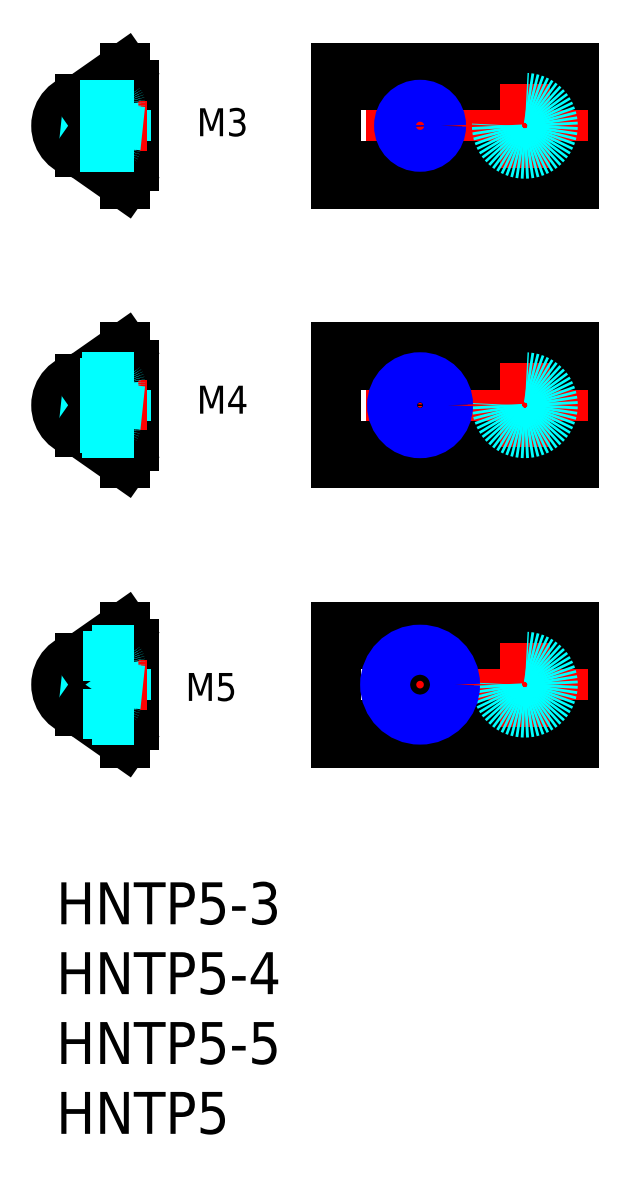
<metadata>
{"format":"dxf","ext":"dxf","renderer":"ezdxf+matplotlib","layout":"modelspace","background":"white","min_lineweight":24,"dpi":150}
</metadata>
<code>
0
SECTION
2
ENTITIES
0
INSERT
8
MSM_CONTINUOUS
2
*U2
10
0
20
0
30
0
0
INSERT
8
MSM_CONTINUOUS
2
*U3
10
0
20
0
30
0
0
LINE
8
MSM_CONTINUOUS
10
20.04
20
10
30
0
11
37.04
21
10
31
0
0
LINE
8
MSM_CONTINUOUS
10
37.04
20
10
30
0
11
37.04
21
18.3
31
0
0
LINE
8
MSM_CONTINUOUS
10
37.04
20
18.3
30
0
11
20.04
21
18.3
31
0
0
LINE
8
MSM_CONTINUOUS
10
20.04
20
18.3
30
0
11
20.04
21
10
31
0
0
LINE
8
MSM_CENTER
10
38.04
20
14.15
30
0
11
19.04
21
14.15
31
0
0
LINE
8
MSM_CENTER
10
26.04
20
10.15
30
0
11
26.04
21
18.15
31
0
0
LINE
8
MSM_CONTINUOUS
10
20.04
20
11.25
30
0
11
37.04
21
11.25
31
0
0
LINE
8
MSM_CONTINUOUS
10
20.04
20
17.05
30
0
11
37.04
21
17.05
31
0
0
LINE
8
MSM_CENTER
10
33.54
20
17.15
30
0
11
33.54
21
11.15
31
0
0
CIRCLE
8
MSM_DASHED
10
33.54
20
14.15
30
0
40
2
0
LINE
8
MSM_CONTINUOUS
10
5.6
20
17.05
30
0
11
5.6
21
11.25
31
0
0
LINE
8
MSM_CONTINUOUS
10
1.7
20
16.06
30
0
11
1.7
21
12.24
31
0
0
LINE
8
MSM_DASHED
10
5
20
16.25
30
0
11
5
21
12.05
31
0
0
LINE
8
MSM_CONTINUOUS
10
5.6
20
11.25
30
0
11
4.9
21
11.25
31
0
0
LINE
8
MSM_CONTINUOUS
10
4.9
20
11.25
30
0
11
4.9
21
10
31
0
0
LINE
8
MSM_CONTINUOUS
10
5.6
20
17.05
30
0
11
4.9
21
17.05
31
0
0
LINE
8
MSM_CONTINUOUS
10
4.9
20
17.05
30
0
11
4.9
21
18.3
31
0
0
LINE
8
MSM_CENTER
10
6.5
20
14.15
30
0
11
-1
21
14.15
31
0
0
LINE
8
MSM_DASHED
10
1.972
20
12.05
30
0
11
5
21
12.05
31
0
0
LINE
8
MSM_DASHED
10
1.972
20
16.25
30
0
11
5
21
16.25
31
0
0
ARC
8
MSM_CONTINUOUS
10
2
20
14.15
30
0
40
2
50
95.23
51
264.8
0
CIRCLE
8
MSM_DASHED
10
2.442
20
15.7
30
0
40
0.15
0
CIRCLE
8
MSM_DASHED
10
2.111
20
12.6
30
0
40
0.15
0
LINE
8
MSM_DASHED
10
2.591
20
15.68
30
0
11
2.26
21
12.58
31
0
0
LINE
8
MSM_DASHED
10
2.293
20
15.72
30
0
11
1.962
21
12.62
31
0
0
LINE
8
MSM_DASHED
10
2.657
20
14.48
30
0
11
2.592
21
15.71
31
0
0
LINE
8
MSM_DASHED
10
2.457
20
12.59
30
0
11
2.392
21
13.82
31
0
0
CIRCLE
8
MSM_DASHED
10
2.938
20
15.7
30
0
40
0.15
0
CIRCLE
8
MSM_DASHED
10
2.607
20
12.6
30
0
40
0.15
0
LINE
8
MSM_DASHED
10
3.087
20
15.68
30
0
11
2.756
21
12.58
31
0
0
LINE
8
MSM_DASHED
10
2.789
20
15.72
30
0
11
2.458
21
12.62
31
0
0
LINE
8
MSM_DASHED
10
3.153
20
14.48
30
0
11
3.088
21
15.71
31
0
0
LINE
8
MSM_DASHED
10
2.954
20
12.59
30
0
11
2.888
21
13.82
31
0
0
CIRCLE
8
MSM_DASHED
10
3.434
20
15.7
30
0
40
0.15
0
CIRCLE
8
MSM_DASHED
10
3.103
20
12.6
30
0
40
0.15
0
LINE
8
MSM_DASHED
10
3.583
20
15.68
30
0
11
3.253
21
12.58
31
0
0
LINE
8
MSM_DASHED
10
3.285
20
15.72
30
0
11
2.954
21
12.62
31
0
0
LINE
8
MSM_DASHED
10
3.65
20
14.48
30
0
11
3.584
21
15.71
31
0
0
LINE
8
MSM_DASHED
10
3.45
20
12.59
30
0
11
3.384
21
13.82
31
0
0
CIRCLE
8
MSM_DASHED
10
3.931
20
15.7
30
0
40
0.15
0
CIRCLE
8
MSM_DASHED
10
3.6
20
12.6
30
0
40
0.15
0
LINE
8
MSM_DASHED
10
4.08
20
15.68
30
0
11
3.749
21
12.58
31
0
0
LINE
8
MSM_DASHED
10
3.781
20
15.72
30
0
11
3.451
21
12.62
31
0
0
ARC
8
MSM_DASHED
10
2
20
14.15
30
0
40
2
50
264.8
51
95.23
0
ARC
8
MSM_CONTINUOUS
10
4.9
20
17.55
30
0
40
0.1
50
270
51
90
0
ARC
8
MSM_CONTINUOUS
10
4.9
20
10.75
30
0
40
0.1
50
270
51
90
0
CIRCLE
8
MSM_DASHED
10
4.427
20
15.7
30
0
40
0.15
0
CIRCLE
8
MSM_DASHED
10
4.096
20
12.6
30
0
40
0.15
0
LINE
8
MSM_DASHED
10
4.576
20
15.68
30
0
11
4.245
21
12.58
31
0
0
LINE
8
MSM_DASHED
10
4.278
20
15.72
30
0
11
3.947
21
12.62
31
0
0
LINE
8
MSM_DASHED
10
4.146
20
14.48
30
0
11
4.08
21
15.71
31
0
0
LINE
8
MSM_DASHED
10
3.946
20
12.59
30
0
11
3.881
21
13.82
31
0
0
LINE
8
MSM_CONTINUOUS
10
1.7
20
12.24
30
0
11
4.9
21
10
31
0
0
LINE
8
MSM_CONTINUOUS
10
1.7
20
16.06
30
0
11
4.9
21
18.3
31
0
0
LINE
8
MSM_CONTINUOUS
10
20.04
20
30
30
0
11
37.04
21
30
31
0
0
LINE
8
MSM_CONTINUOUS
10
37.04
20
30
30
0
11
37.04
21
38.3
31
0
0
LINE
8
MSM_CONTINUOUS
10
37.04
20
38.3
30
0
11
20.04
21
38.3
31
0
0
LINE
8
MSM_CONTINUOUS
10
20.04
20
38.3
30
0
11
20.04
21
30
31
0
0
LINE
8
MSM_CENTER
10
38.04
20
34.15
30
0
11
19.04
21
34.15
31
0
0
LINE
8
MSM_CENTER
10
26.04
20
30.15
30
0
11
26.04
21
38.15
31
0
0
LINE
8
MSM_CONTINUOUS
10
20.04
20
31.25
30
0
11
37.04
21
31.25
31
0
0
LINE
8
MSM_CONTINUOUS
10
20.04
20
37.05
30
0
11
37.04
21
37.05
31
0
0
LINE
8
MSM_CENTER
10
33.54
20
37.15
30
0
11
33.54
21
31.15
31
0
0
CIRCLE
8
MSM_DASHED
10
33.54
20
34.15
30
0
40
2
0
LINE
8
MSM_CONTINUOUS
10
5.6
20
37.05
30
0
11
5.6
21
31.25
31
0
0
LINE
8
MSM_CONTINUOUS
10
1.7
20
36.06
30
0
11
1.7
21
32.24
31
0
0
LINE
8
MSM_DASHED
10
5
20
36.25
30
0
11
5
21
32.05
31
0
0
LINE
8
MSM_CONTINUOUS
10
5.6
20
31.25
30
0
11
4.9
21
31.25
31
0
0
LINE
8
MSM_CONTINUOUS
10
4.9
20
31.25
30
0
11
4.9
21
30
31
0
0
LINE
8
MSM_CONTINUOUS
10
5.6
20
37.05
30
0
11
4.9
21
37.05
31
0
0
LINE
8
MSM_CONTINUOUS
10
4.9
20
37.05
30
0
11
4.9
21
38.3
31
0
0
LINE
8
MSM_CENTER
10
6.5
20
34.15
30
0
11
-1
21
34.15
31
0
0
LINE
8
MSM_DASHED
10
1.972
20
32.05
30
0
11
5
21
32.05
31
0
0
LINE
8
MSM_DASHED
10
1.972
20
36.25
30
0
11
5
21
36.25
31
0
0
ARC
8
MSM_CONTINUOUS
10
2
20
34.15
30
0
40
2
50
95.23
51
264.8
0
CIRCLE
8
MSM_DASHED
10
2.442
20
35.7
30
0
40
0.15
0
CIRCLE
8
MSM_DASHED
10
2.111
20
32.6
30
0
40
0.15
0
LINE
8
MSM_DASHED
10
2.591
20
35.68
30
0
11
2.26
21
32.58
31
0
0
LINE
8
MSM_DASHED
10
2.293
20
35.72
30
0
11
1.962
21
32.62
31
0
0
LINE
8
MSM_DASHED
10
2.657
20
34.48
30
0
11
2.592
21
35.71
31
0
0
LINE
8
MSM_DASHED
10
2.457
20
32.59
30
0
11
2.392
21
33.82
31
0
0
CIRCLE
8
MSM_DASHED
10
2.938
20
35.7
30
0
40
0.15
0
CIRCLE
8
MSM_DASHED
10
2.607
20
32.6
30
0
40
0.15
0
LINE
8
MSM_DASHED
10
3.087
20
35.68
30
0
11
2.756
21
32.58
31
0
0
LINE
8
MSM_DASHED
10
2.789
20
35.72
30
0
11
2.458
21
32.62
31
0
0
LINE
8
MSM_DASHED
10
3.153
20
34.48
30
0
11
3.088
21
35.71
31
0
0
LINE
8
MSM_DASHED
10
2.954
20
32.59
30
0
11
2.888
21
33.82
31
0
0
CIRCLE
8
MSM_DASHED
10
3.434
20
35.7
30
0
40
0.15
0
CIRCLE
8
MSM_DASHED
10
3.103
20
32.6
30
0
40
0.15
0
LINE
8
MSM_DASHED
10
3.583
20
35.68
30
0
11
3.253
21
32.58
31
0
0
LINE
8
MSM_DASHED
10
3.285
20
35.72
30
0
11
2.954
21
32.62
31
0
0
LINE
8
MSM_DASHED
10
3.65
20
34.48
30
0
11
3.584
21
35.71
31
0
0
LINE
8
MSM_DASHED
10
3.45
20
32.59
30
0
11
3.384
21
33.82
31
0
0
CIRCLE
8
MSM_DASHED
10
3.931
20
35.7
30
0
40
0.15
0
CIRCLE
8
MSM_DASHED
10
3.6
20
32.6
30
0
40
0.15
0
LINE
8
MSM_DASHED
10
4.08
20
35.68
30
0
11
3.749
21
32.58
31
0
0
LINE
8
MSM_DASHED
10
3.781
20
35.72
30
0
11
3.451
21
32.62
31
0
0
ARC
8
MSM_DASHED
10
2
20
34.15
30
0
40
2
50
264.8
51
95.23
0
ARC
8
MSM_CONTINUOUS
10
4.9
20
37.55
30
0
40
0.1
50
270
51
90
0
ARC
8
MSM_CONTINUOUS
10
4.9
20
30.75
30
0
40
0.1
50
270
51
90
0
CIRCLE
8
MSM_DASHED
10
4.427
20
35.7
30
0
40
0.15
0
CIRCLE
8
MSM_DASHED
10
4.096
20
32.6
30
0
40
0.15
0
LINE
8
MSM_DASHED
10
4.576
20
35.68
30
0
11
4.245
21
32.58
31
0
0
LINE
8
MSM_DASHED
10
4.278
20
35.72
30
0
11
3.947
21
32.62
31
0
0
LINE
8
MSM_DASHED
10
4.146
20
34.48
30
0
11
4.08
21
35.71
31
0
0
LINE
8
MSM_DASHED
10
3.946
20
32.59
30
0
11
3.881
21
33.82
31
0
0
LINE
8
MSM_CONTINUOUS
10
1.7
20
32.24
30
0
11
4.9
21
30
31
0
0
LINE
8
MSM_CONTINUOUS
10
1.7
20
36.06
30
0
11
4.9
21
38.3
31
0
0
LINE
8
MSM_CONTINUOUS
10
20.04
20
50
30
0
11
37.04
21
50
31
0
0
LINE
8
MSM_CONTINUOUS
10
37.04
20
50
30
0
11
37.04
21
58.3
31
0
0
LINE
8
MSM_CONTINUOUS
10
37.04
20
58.3
30
0
11
20.04
21
58.3
31
0
0
LINE
8
MSM_CONTINUOUS
10
20.04
20
58.3
30
0
11
20.04
21
50
31
0
0
LINE
8
MSM_CENTER
10
38.04
20
54.15
30
0
11
19.04
21
54.15
31
0
0
LINE
8
MSM_CENTER
10
26.04
20
50.15
30
0
11
26.04
21
58.15
31
0
0
LINE
8
MSM_CONTINUOUS
10
20.04
20
51.25
30
0
11
37.04
21
51.25
31
0
0
LINE
8
MSM_CONTINUOUS
10
20.04
20
57.05
30
0
11
37.04
21
57.05
31
0
0
LINE
8
MSM_CENTER
10
33.54
20
57.15
30
0
11
33.54
21
51.15
31
0
0
CIRCLE
8
MSM_DASHED
10
33.54
20
54.15
30
0
40
2
0
LINE
8
MSM_CONTINUOUS
10
5.6
20
57.05
30
0
11
5.6
21
51.25
31
0
0
LINE
8
MSM_CONTINUOUS
10
1.7
20
56.06
30
0
11
1.7
21
52.24
31
0
0
LINE
8
MSM_DASHED
10
5
20
56.25
30
0
11
5
21
52.05
31
0
0
LINE
8
MSM_CONTINUOUS
10
5.6
20
51.25
30
0
11
4.9
21
51.25
31
0
0
LINE
8
MSM_CONTINUOUS
10
4.9
20
51.25
30
0
11
4.9
21
50
31
0
0
LINE
8
MSM_CONTINUOUS
10
5.6
20
57.05
30
0
11
4.9
21
57.05
31
0
0
LINE
8
MSM_CONTINUOUS
10
4.9
20
57.05
30
0
11
4.9
21
58.3
31
0
0
LINE
8
MSM_CENTER
10
6.5
20
54.15
30
0
11
-1
21
54.15
31
0
0
LINE
8
MSM_DASHED
10
1.972
20
52.05
30
0
11
5
21
52.05
31
0
0
LINE
8
MSM_DASHED
10
1.972
20
56.25
30
0
11
5
21
56.25
31
0
0
ARC
8
MSM_CONTINUOUS
10
2
20
54.15
30
0
40
2
50
95.23
51
264.8
0
CIRCLE
8
MSM_DASHED
10
2.442
20
55.7
30
0
40
0.15
0
CIRCLE
8
MSM_DASHED
10
2.111
20
52.6
30
0
40
0.15
0
LINE
8
MSM_DASHED
10
2.591
20
55.68
30
0
11
2.26
21
52.58
31
0
0
LINE
8
MSM_DASHED
10
2.293
20
55.72
30
0
11
1.962
21
52.62
31
0
0
LINE
8
MSM_DASHED
10
2.657
20
54.48
30
0
11
2.592
21
55.71
31
0
0
LINE
8
MSM_DASHED
10
2.457
20
52.59
30
0
11
2.392
21
53.82
31
0
0
CIRCLE
8
MSM_DASHED
10
2.938
20
55.7
30
0
40
0.15
0
CIRCLE
8
MSM_DASHED
10
2.607
20
52.6
30
0
40
0.15
0
LINE
8
MSM_DASHED
10
3.087
20
55.68
30
0
11
2.756
21
52.58
31
0
0
LINE
8
MSM_DASHED
10
2.789
20
55.72
30
0
11
2.458
21
52.62
31
0
0
LINE
8
MSM_DASHED
10
3.153
20
54.48
30
0
11
3.088
21
55.71
31
0
0
LINE
8
MSM_DASHED
10
2.954
20
52.59
30
0
11
2.888
21
53.82
31
0
0
CIRCLE
8
MSM_DASHED
10
3.434
20
55.7
30
0
40
0.15
0
CIRCLE
8
MSM_DASHED
10
3.103
20
52.6
30
0
40
0.15
0
LINE
8
MSM_DASHED
10
3.583
20
55.68
30
0
11
3.253
21
52.58
31
0
0
LINE
8
MSM_DASHED
10
3.285
20
55.72
30
0
11
2.954
21
52.62
31
0
0
LINE
8
MSM_DASHED
10
3.65
20
54.48
30
0
11
3.584
21
55.71
31
0
0
LINE
8
MSM_DASHED
10
3.45
20
52.59
30
0
11
3.384
21
53.82
31
0
0
CIRCLE
8
MSM_DASHED
10
3.931
20
55.7
30
0
40
0.15
0
CIRCLE
8
MSM_DASHED
10
3.6
20
52.6
30
0
40
0.15
0
LINE
8
MSM_DASHED
10
4.08
20
55.68
30
0
11
3.749
21
52.58
31
0
0
LINE
8
MSM_DASHED
10
3.781
20
55.72
30
0
11
3.451
21
52.62
31
0
0
ARC
8
MSM_DASHED
10
2
20
54.15
30
0
40
2
50
264.8
51
95.23
0
ARC
8
MSM_CONTINUOUS
10
4.9
20
57.55
30
0
40
0.1
50
270
51
90
0
ARC
8
MSM_CONTINUOUS
10
4.9
20
50.75
30
0
40
0.1
50
270
51
90
0
CIRCLE
8
MSM_DASHED
10
4.427
20
55.7
30
0
40
0.15
0
CIRCLE
8
MSM_DASHED
10
4.096
20
52.6
30
0
40
0.15
0
LINE
8
MSM_DASHED
10
4.576
20
55.68
30
0
11
4.245
21
52.58
31
0
0
LINE
8
MSM_DASHED
10
4.278
20
55.72
30
0
11
3.947
21
52.62
31
0
0
LINE
8
MSM_DASHED
10
4.146
20
54.48
30
0
11
4.08
21
55.71
31
0
0
LINE
8
MSM_DASHED
10
3.946
20
52.59
30
0
11
3.881
21
53.82
31
0
0
LINE
8
MSM_CONTINUOUS
10
1.7
20
52.24
30
0
11
4.9
21
50
31
0
0
LINE
8
MSM_CONTINUOUS
10
1.7
20
56.06
30
0
11
4.9
21
58.3
31
0
0
TEXT
8
MSM_PART_NUMBER
10
10.23
20
33.29
30
0
40
2
1
M4
72
     4
11
11.9
21
34.29
31
0
0
TEXT
8
MSM_PART_NUMBER
10
10.23
20
53.15
30
0
40
2
1
M3
72
     4
11
11.9
21
54.15
31
0
0
TEXT
8
MSM_PART_NUMBER
10
9.433
20
12.74
30
0
40
2
1
M5
72
     4
11
11.1
21
13.74
31
0
0
CIRCLE
8
MSM_CONTINUOUS
10
26.04
20
54.15
30
0
40
1.23
0
CIRCLE
8
MSM_NARROW
10
26.04
20
54.15
30
0
40
1.5
0
LINE
8
MSM_DASHED
10
1.7
20
52.92
30
0
11
5.6
21
52.92
31
0
0
LINE
8
MSM_DASHED
10
1.7
20
52.65
30
0
11
5.6
21
52.65
31
0
0
LINE
8
MSM_DASHED
10
1.7
20
55.65
30
0
11
5.6
21
55.65
31
0
0
LINE
8
MSM_DASHED
10
1.7
20
55.38
30
0
11
5.6
21
55.38
31
0
0
CIRCLE
8
MSM_CONTINUOUS
10
26.04
20
34.15
30
0
40
1.621
0
CIRCLE
8
MSM_NARROW
10
26.04
20
34.15
30
0
40
2
0
LINE
8
MSM_DASHED
10
1.7
20
32.53
30
0
11
5.6
21
32.53
31
0
0
LINE
8
MSM_DASHED
10
1.829
20
32.15
30
0
11
5.6
21
32.15
31
0
0
LINE
8
MSM_DASHED
10
1.829
20
36.15
30
0
11
5.6
21
36.15
31
0
0
LINE
8
MSM_DASHED
10
1.7
20
35.77
30
0
11
5.6
21
35.77
31
0
0
CIRCLE
8
MSM_CONTINUOUS
10
26.04
20
14.15
30
0
40
2.067
0
CIRCLE
8
MSM_NARROW
10
26.04
20
14.15
30
0
40
2.5
0
LINE
8
MSM_DASHED
10
1.925
20
12.08
30
0
11
5.6
21
12.08
31
0
0
LINE
8
MSM_DASHED
10
2.544
20
11.65
30
0
11
5.6
21
11.65
31
0
0
LINE
8
MSM_DASHED
10
2.544
20
16.65
30
0
11
5.6
21
16.65
31
0
0
LINE
8
MSM_DASHED
10
1.925
20
16.22
30
0
11
5.6
21
16.22
31
0
0
INSERT
8
MSM_CONTINUOUS
2
*U4
10
0
20
0
30
0
0
INSERT
8
MSM_CONTINUOUS
2
*U5
10
0
20
0
30
0
0
ENDSEC
0
EOF

</code>
